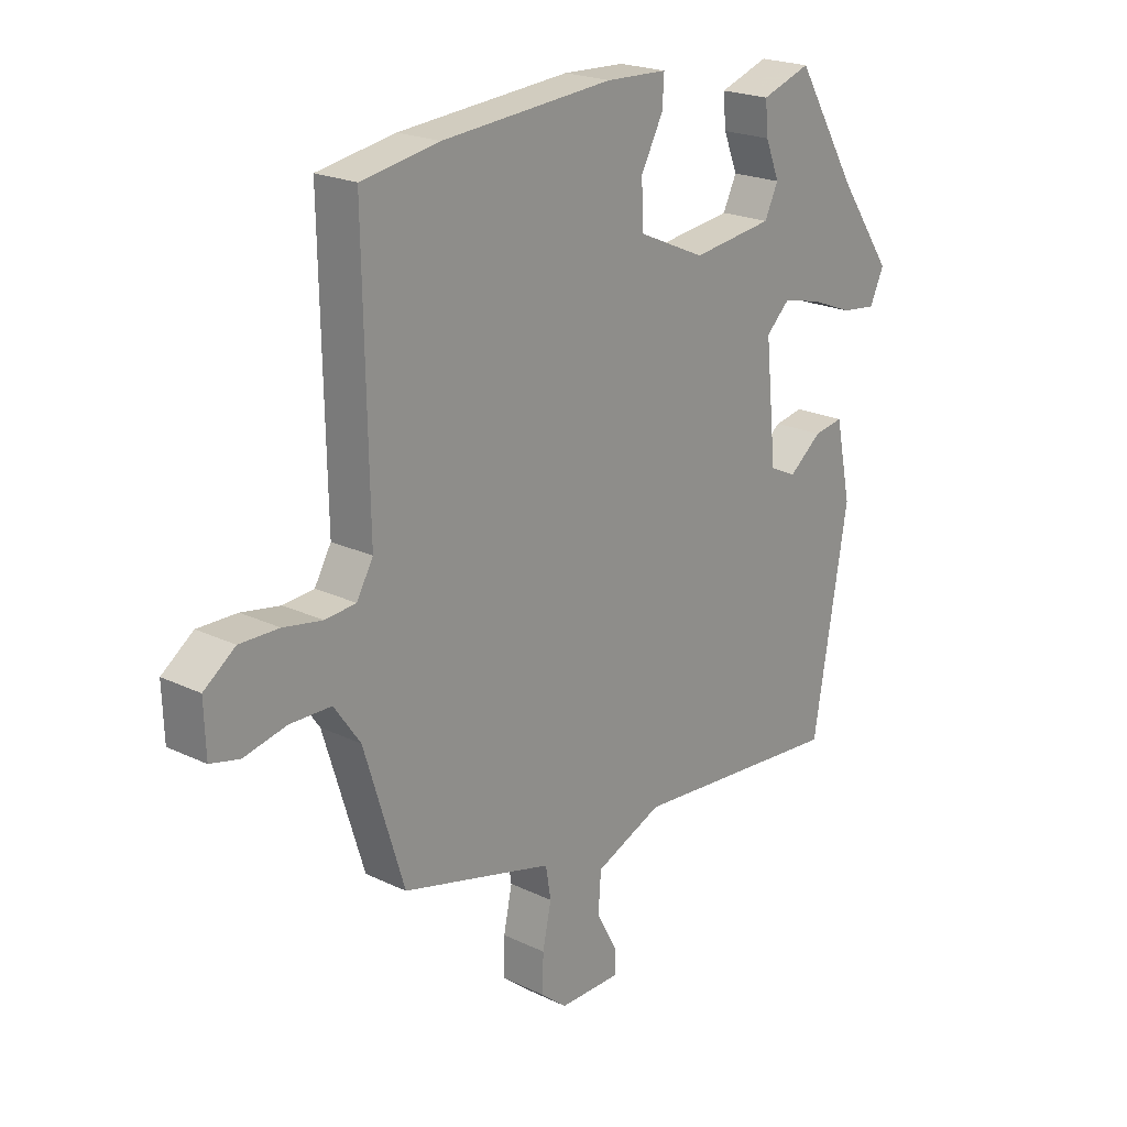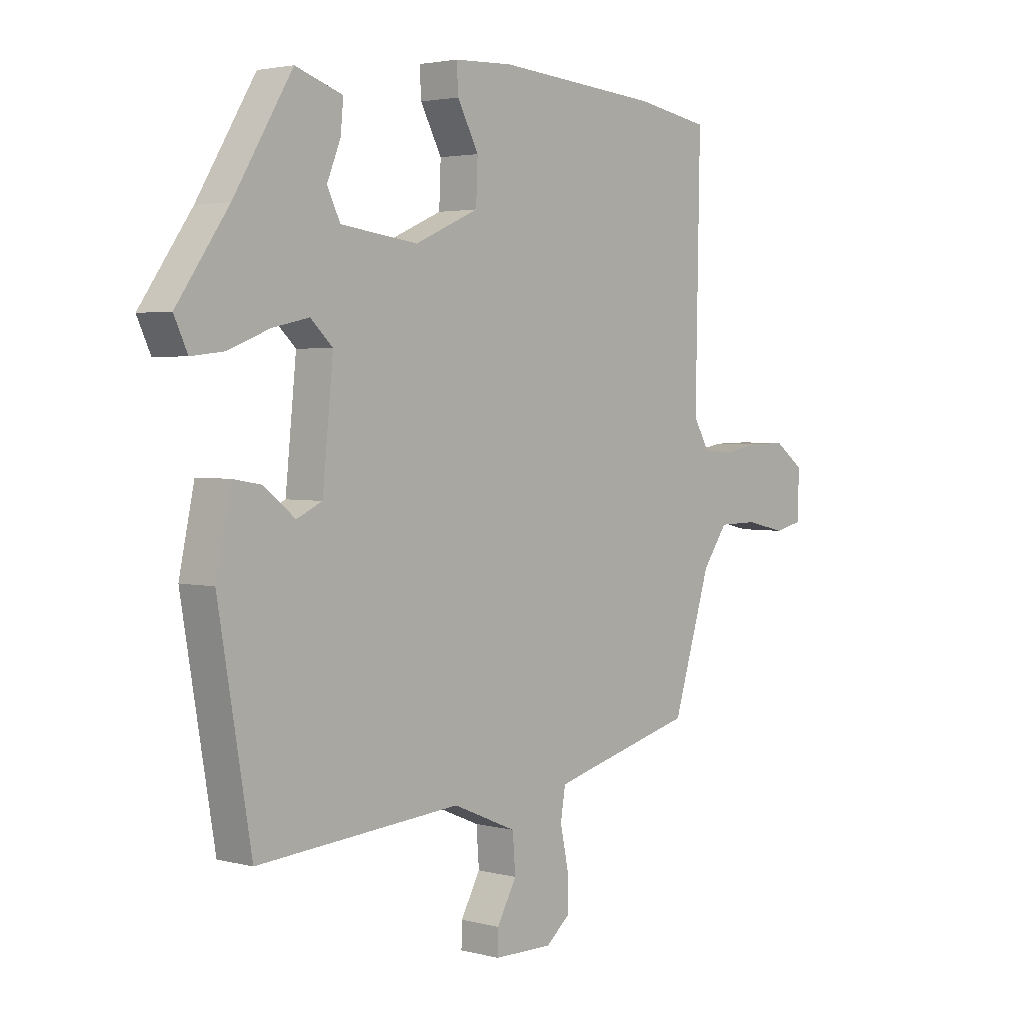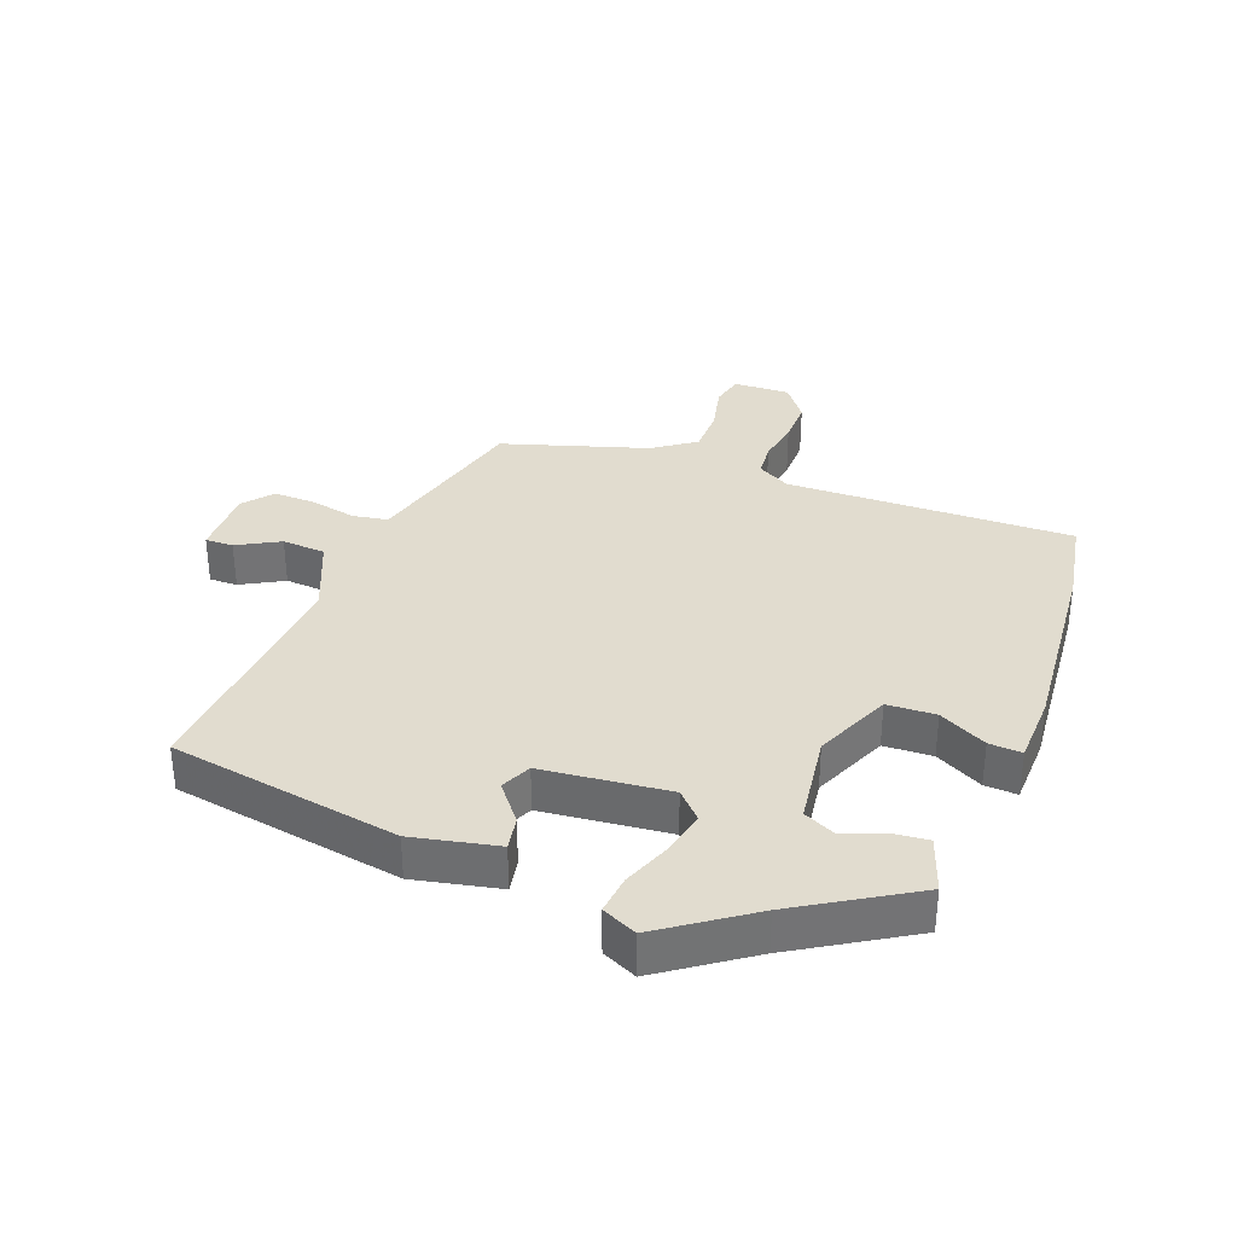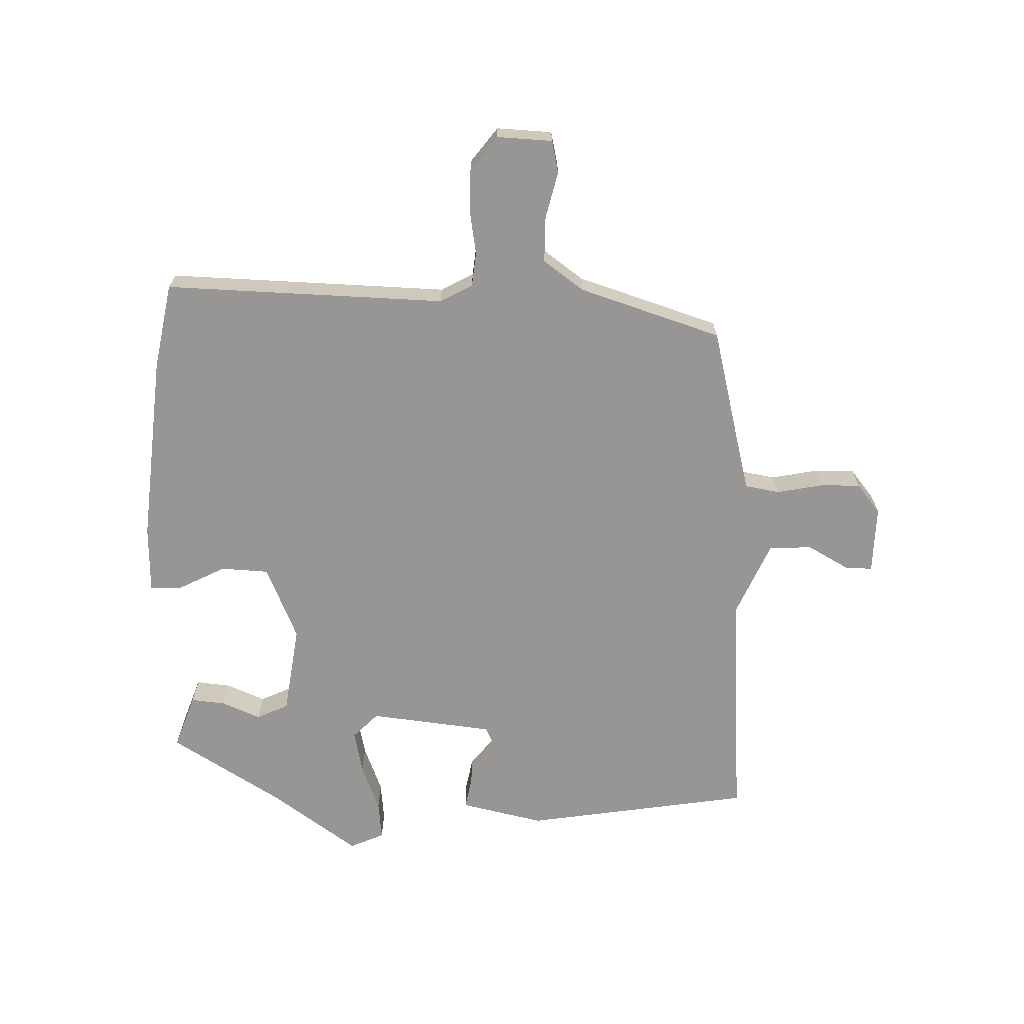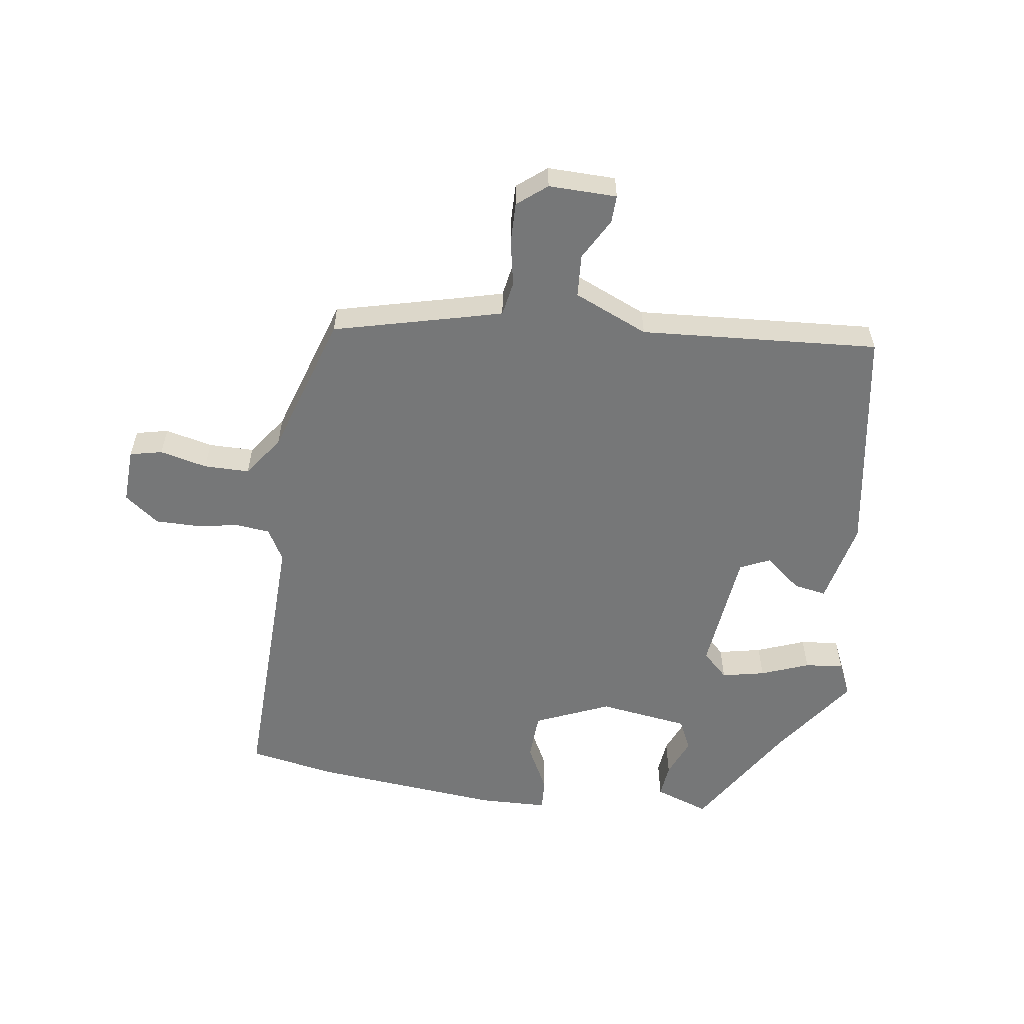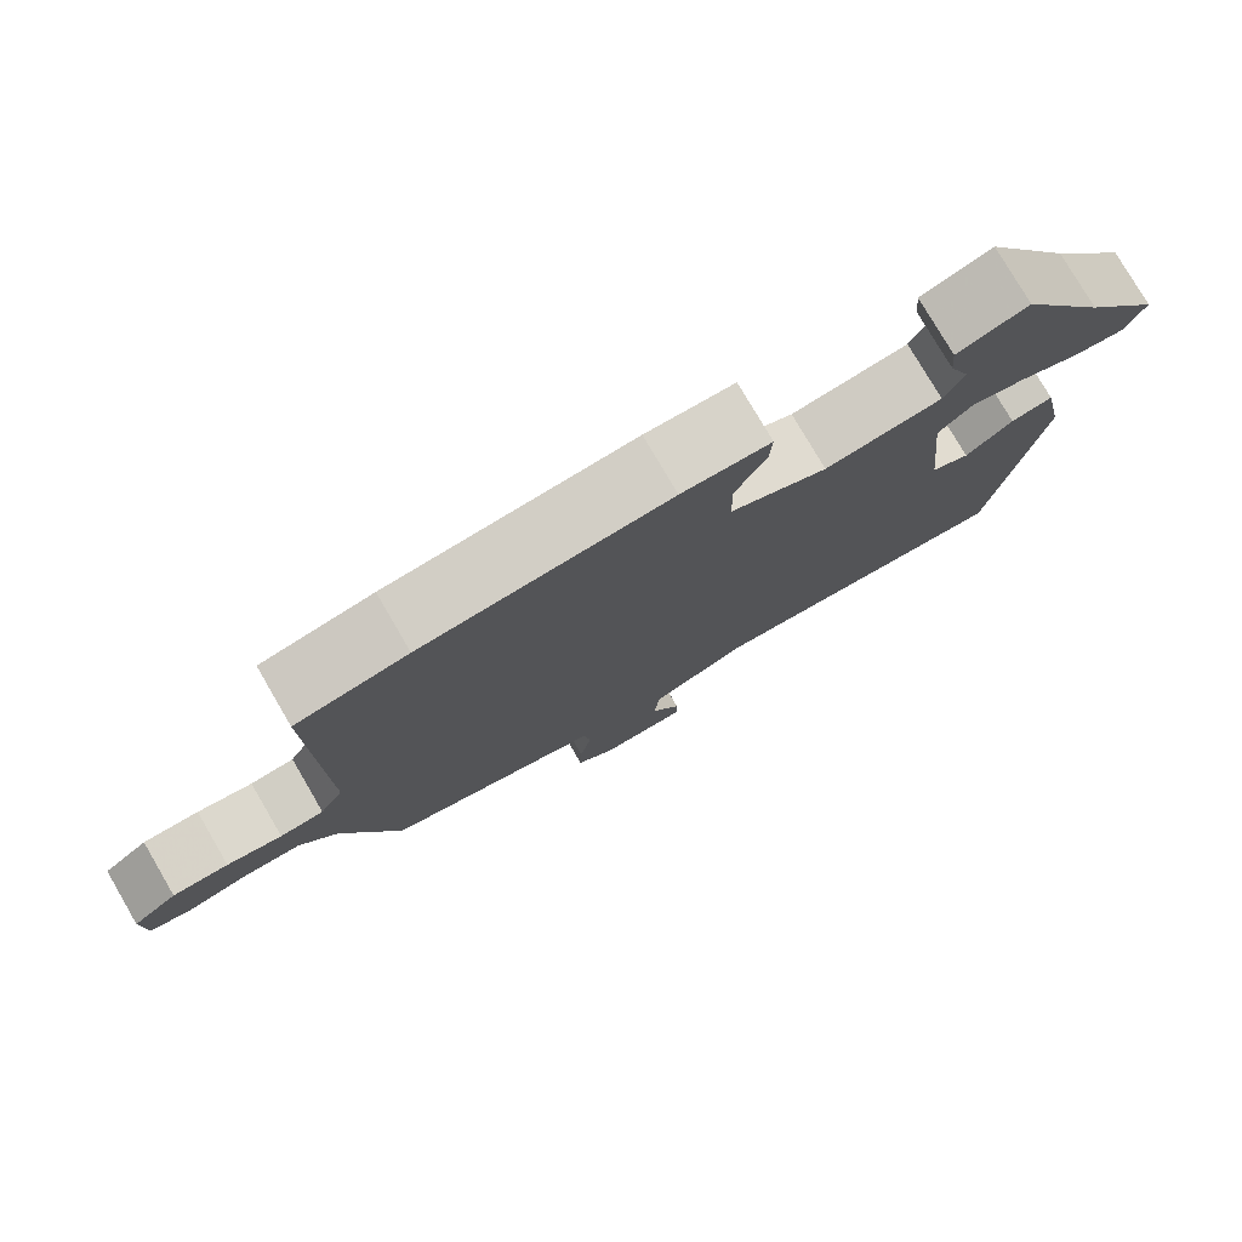
<metadata>
{"format":"obj","ext":"obj","renderer":"f3d","projection":"perspective","resolution":1024,"background":"white","views":[{"elev":21.2,"azim":130.6,"up":"+Z"},{"elev":2.9,"azim":-48.3,"up":"+Z"},{"elev":34.5,"azim":-69.5,"up":"+Y"},{"elev":-68.0,"azim":87.9,"up":"+Y"},{"elev":-57.0,"azim":171.3,"up":"+Y"},{"elev":78.0,"azim":149.7,"up":"+Z"}]}
</metadata>
<code>
v 0.386 0.07 0.52
v 0.522 0.07 0.496
v 0.514 0.07 0.049
v 0.543 0.07 -0.002
v 0.597 0.07 -0.007
v 0.665 0.07 0.005
v 0.734 0.07 0.006
v 0.789 0.07 -0.035
v 0.786 0.07 -0.123
v 0.735 0.07 -0.135
v 0.66 0.07 -0.118
v 0.588 0.07 -0.119
v 0.542 0.07 -0.184
v 0.472 0.07 -0.411
v 0.273 0.07 -0.463
v 0.206 0.07 -0.481
v 0.197 0.07 -0.536
v 0.212 0.07 -0.608
v 0.214 0.07 -0.673
v 0.168 0.07 -0.711
v 0.06 0.07 -0.71
v 0.061 0.07 -0.666
v 0.097 0.07 -0.6
v 0.092 0.07 -0.532
v -0.026 0.07 -0.482
v -0.403 0.07 -0.512
v -0.464 0.07 -0.152
v -0.436 0.07 -0.019
v -0.384 0.07 -0.028
v -0.326 0.07 -0.074
v -0.279 0.07 -0.052
v -0.259 0.07 0.146
v -0.3 0.07 0.185
v -0.368 0.07 0.17
v -0.444 0.07 0.14
v -0.505 0.07 0.133
v -0.53 0.07 0.187
v -0.434 0.07 0.325
v -0.326 0.07 0.504
v -0.239 0.07 0.474
v -0.244 0.07 0.419
v -0.269 0.07 0.357
v -0.245 0.07 0.307
v -0.102 0.07 0.288
v 0.016 0.07 0.34
v 0.019 0.07 0.416
v -0.02 0.07 0.49
v -0.023 0.07 0.541
v 0.085 0.07 0.545
v 0.386 0 0.52
v 0.522 0 0.496
v 0.514 0 0.049
v 0.543 0 -0.002
v 0.597 0 -0.007
v 0.665 0 0.005
v 0.734 0 0.006
v 0.789 0 -0.035
v 0.786 0 -0.123
v 0.735 0 -0.135
v 0.66 0 -0.118
v 0.588 0 -0.119
v 0.542 0 -0.184
v 0.472 0 -0.411
v 0.273 0 -0.463
v 0.206 0 -0.481
v 0.197 0 -0.536
v 0.212 0 -0.608
v 0.214 0 -0.673
v 0.168 0 -0.711
v 0.06 0 -0.71
v 0.061 0 -0.666
v 0.097 0 -0.6
v 0.092 0 -0.532
v -0.026 0 -0.482
v -0.403 0 -0.512
v -0.464 0 -0.152
v -0.436 0 -0.019
v -0.384 0 -0.028
v -0.326 0 -0.074
v -0.279 0 -0.052
v -0.259 0 0.146
v -0.3 0 0.185
v -0.368 0 0.17
v -0.444 0 0.14
v -0.505 0 0.133
v -0.53 0 0.187
v -0.434 0 0.325
v -0.326 0 0.504
v -0.239 0 0.474
v -0.244 0 0.419
v -0.269 0 0.357
v -0.245 0 0.307
v -0.102 0 0.288
v 0.016 0 0.34
v 0.019 0 0.416
v -0.02 0 0.49
v -0.023 0 0.541
v 0.085 0 0.545
f 1 2 3
f 49 1 3
f 48 49 3
f 47 48 3
f 46 47 3
f 45 46 3 4
f 44 45 4
f 43 44 4
f 40 41 42
f 39 40 42
f 38 39 42
f 38 42 43
f 37 38 43
f 36 37 43
f 35 36 43
f 34 35 43
f 33 34 43
f 32 33 43 4
f 28 29 30
f 27 28 30
f 26 27 30
f 25 26 30
f 24 25 30 31
f 21 22 23
f 20 21 23
f 19 20 23
f 18 19 23
f 17 18 23
f 16 17 23 24
f 13 14 15
f 12 13 15 16
f 9 10 11
f 8 9 11
f 7 8 11
f 6 7 11
f 5 6 11
f 4 5 11 12
f 24 31 32
f 16 24 32
f 12 16 32
f 4 12 32
f 52 51 50
f 52 50 98
f 52 98 97
f 52 97 96
f 52 96 95
f 53 52 95 94
f 53 94 93
f 53 93 92
f 91 90 89
f 91 89 88
f 91 88 87
f 92 91 87
f 92 87 86
f 92 86 85
f 92 85 84
f 92 84 83
f 92 83 82
f 53 92 82 81
f 79 78 77
f 79 77 76
f 79 76 75
f 79 75 74
f 80 79 74 73
f 72 71 70
f 72 70 69
f 72 69 68
f 72 68 67
f 72 67 66
f 73 72 66 65
f 64 63 62
f 65 64 62 61
f 60 59 58
f 60 58 57
f 60 57 56
f 60 56 55
f 60 55 54
f 61 60 54 53
f 81 80 73
f 81 73 65
f 81 65 61
f 81 61 53
f 1 50 51 2
f 2 51 52 3
f 3 52 53 4
f 4 53 54 5
f 5 54 55 6
f 6 55 56 7
f 7 56 57 8
f 8 57 58 9
f 9 58 59 10
f 10 59 60 11
f 11 60 61 12
f 12 61 62 13
f 13 62 63 14
f 14 63 64 15
f 15 64 65 16
f 16 65 66 17
f 17 66 67 18
f 18 67 68 19
f 19 68 69 20
f 20 69 70 21
f 21 70 71 22
f 22 71 72 23
f 23 72 73 24
f 24 73 74 25
f 25 74 75 26
f 26 75 76 27
f 27 76 77 28
f 28 77 78 29
f 29 78 79 30
f 30 79 80 31
f 31 80 81 32
f 32 81 82 33
f 33 82 83 34
f 34 83 84 35
f 35 84 85 36
f 36 85 86 37
f 37 86 87 38
f 38 87 88 39
f 39 88 89 40
f 40 89 90 41
f 41 90 91 42
f 42 91 92 43
f 43 92 93 44
f 44 93 94 45
f 45 94 95 46
f 46 95 96 47
f 47 96 97 48
f 48 97 98 49
f 49 98 50 1

</code>
